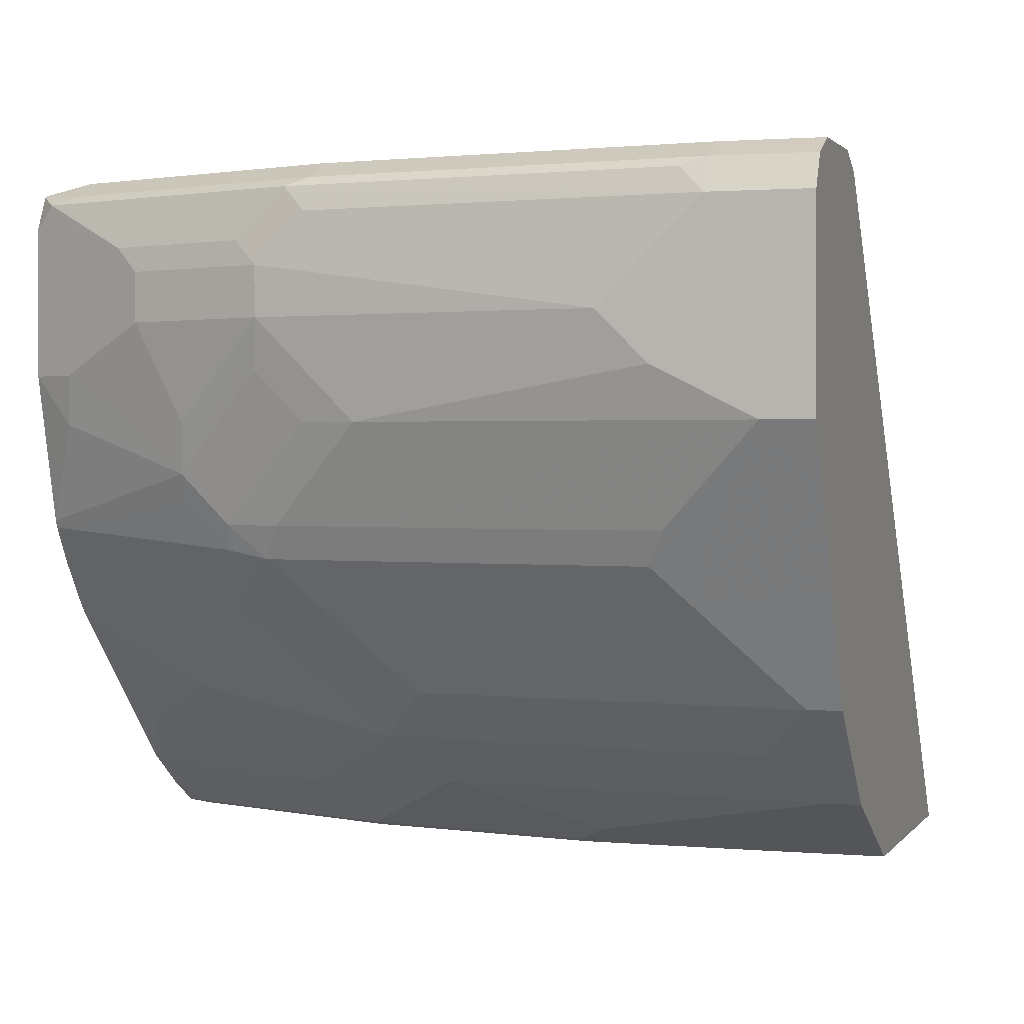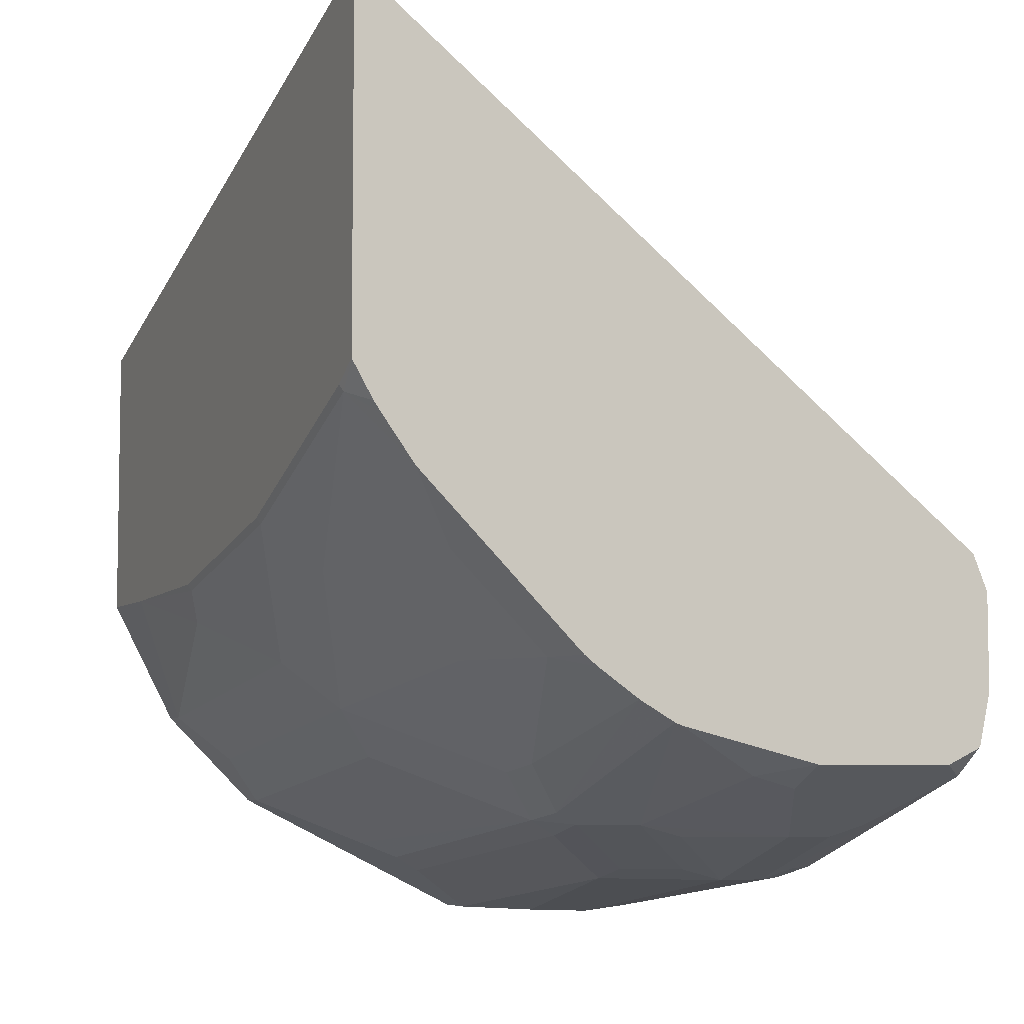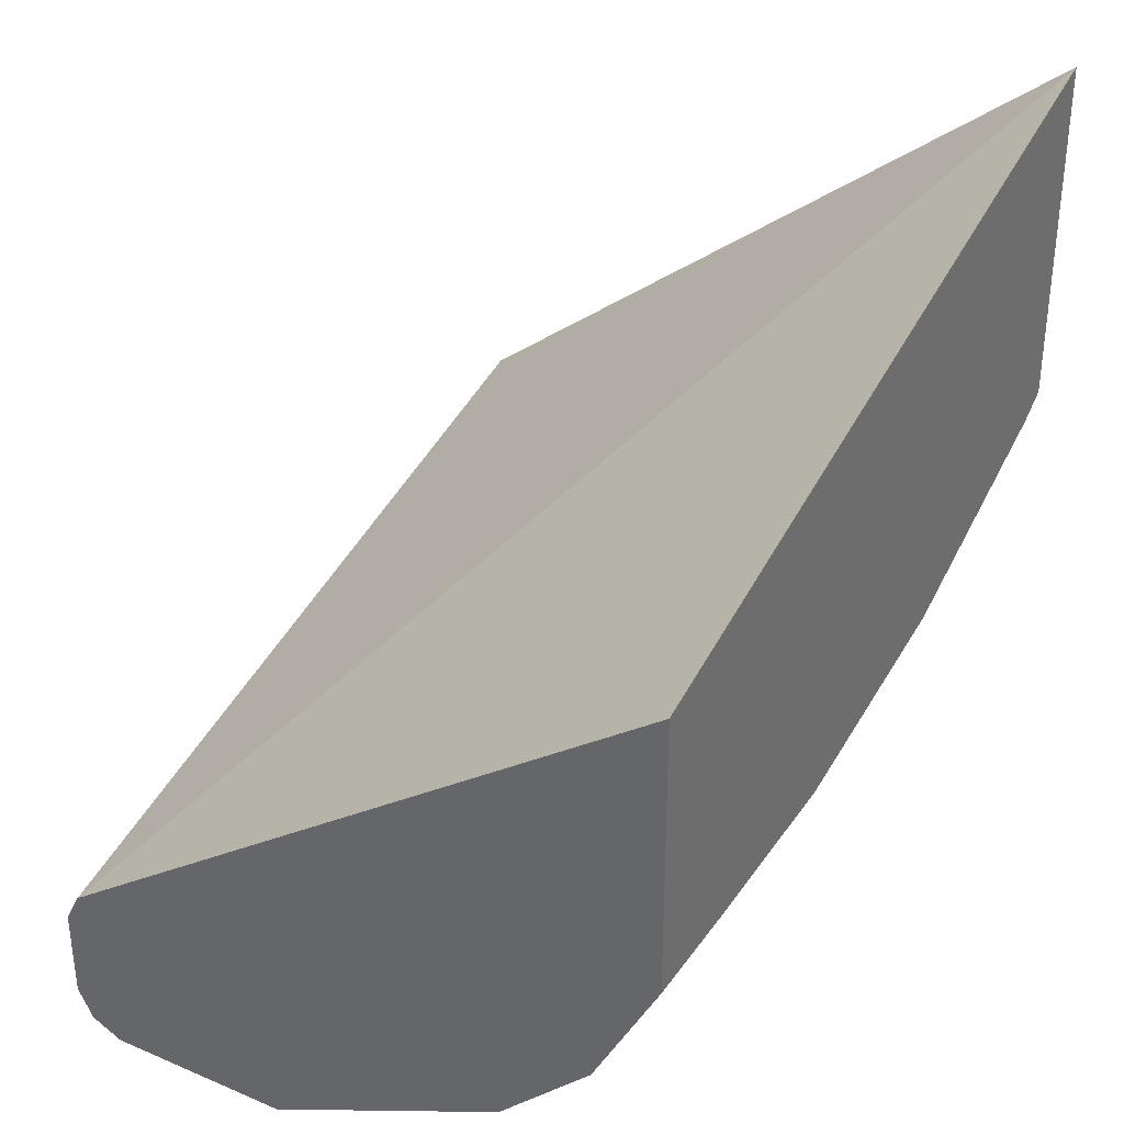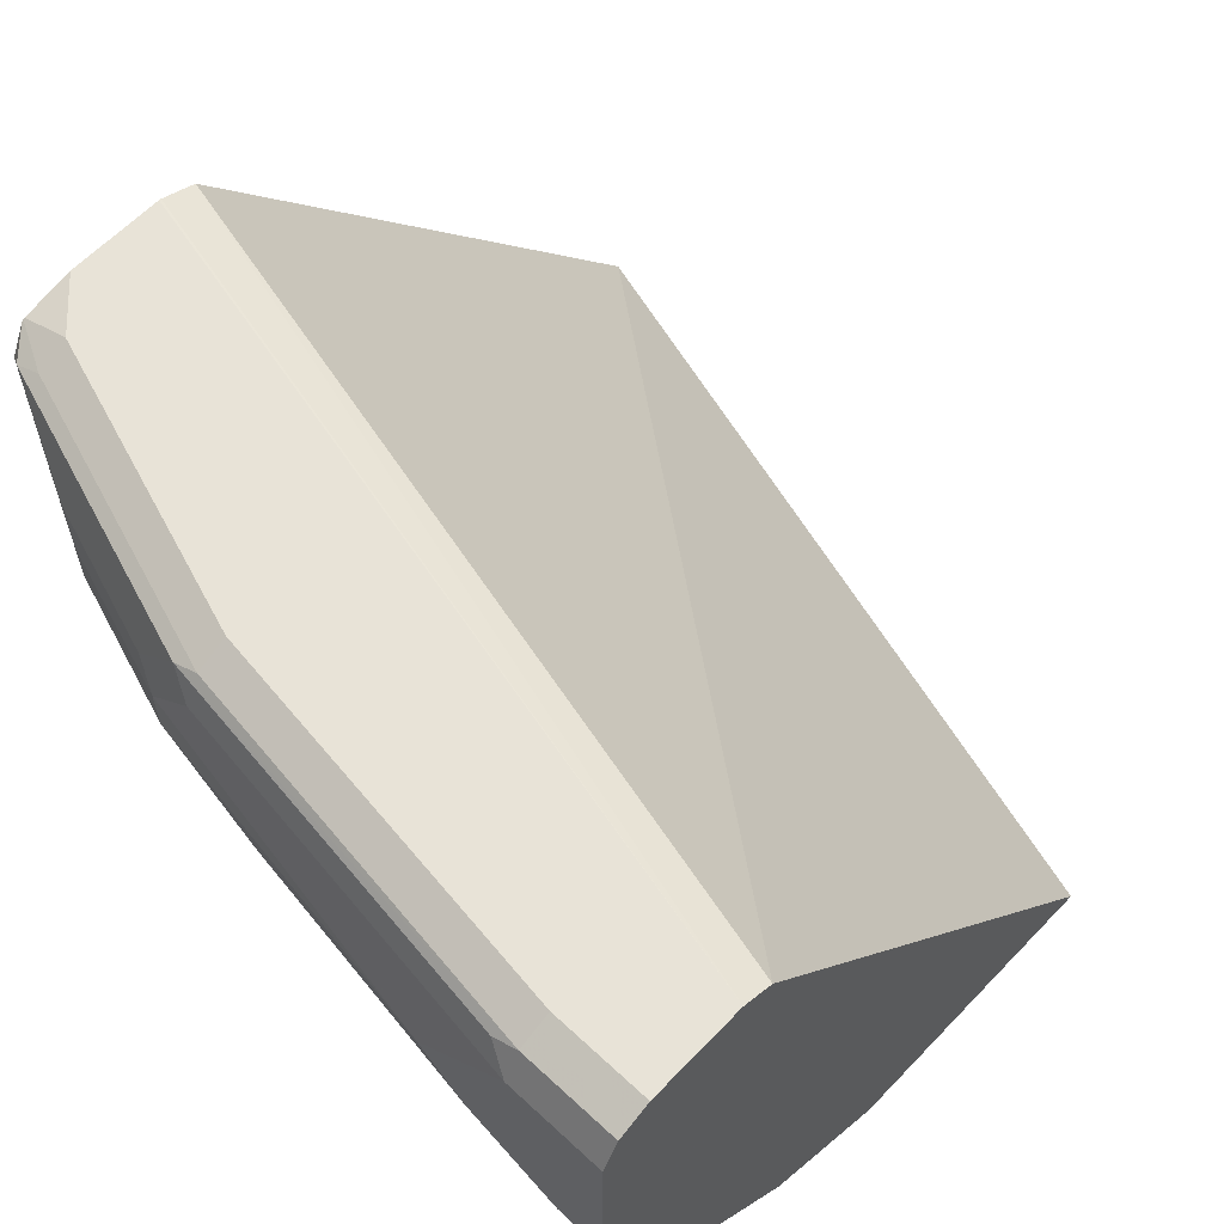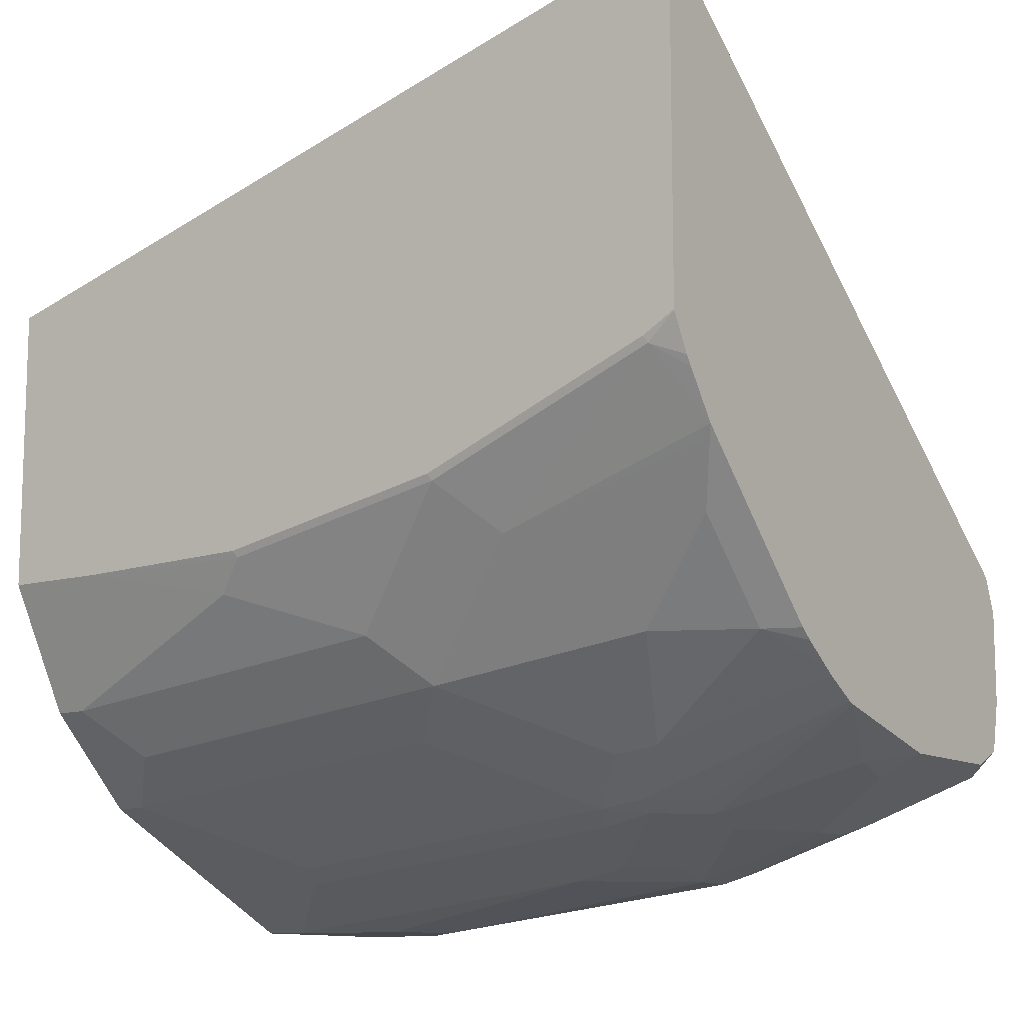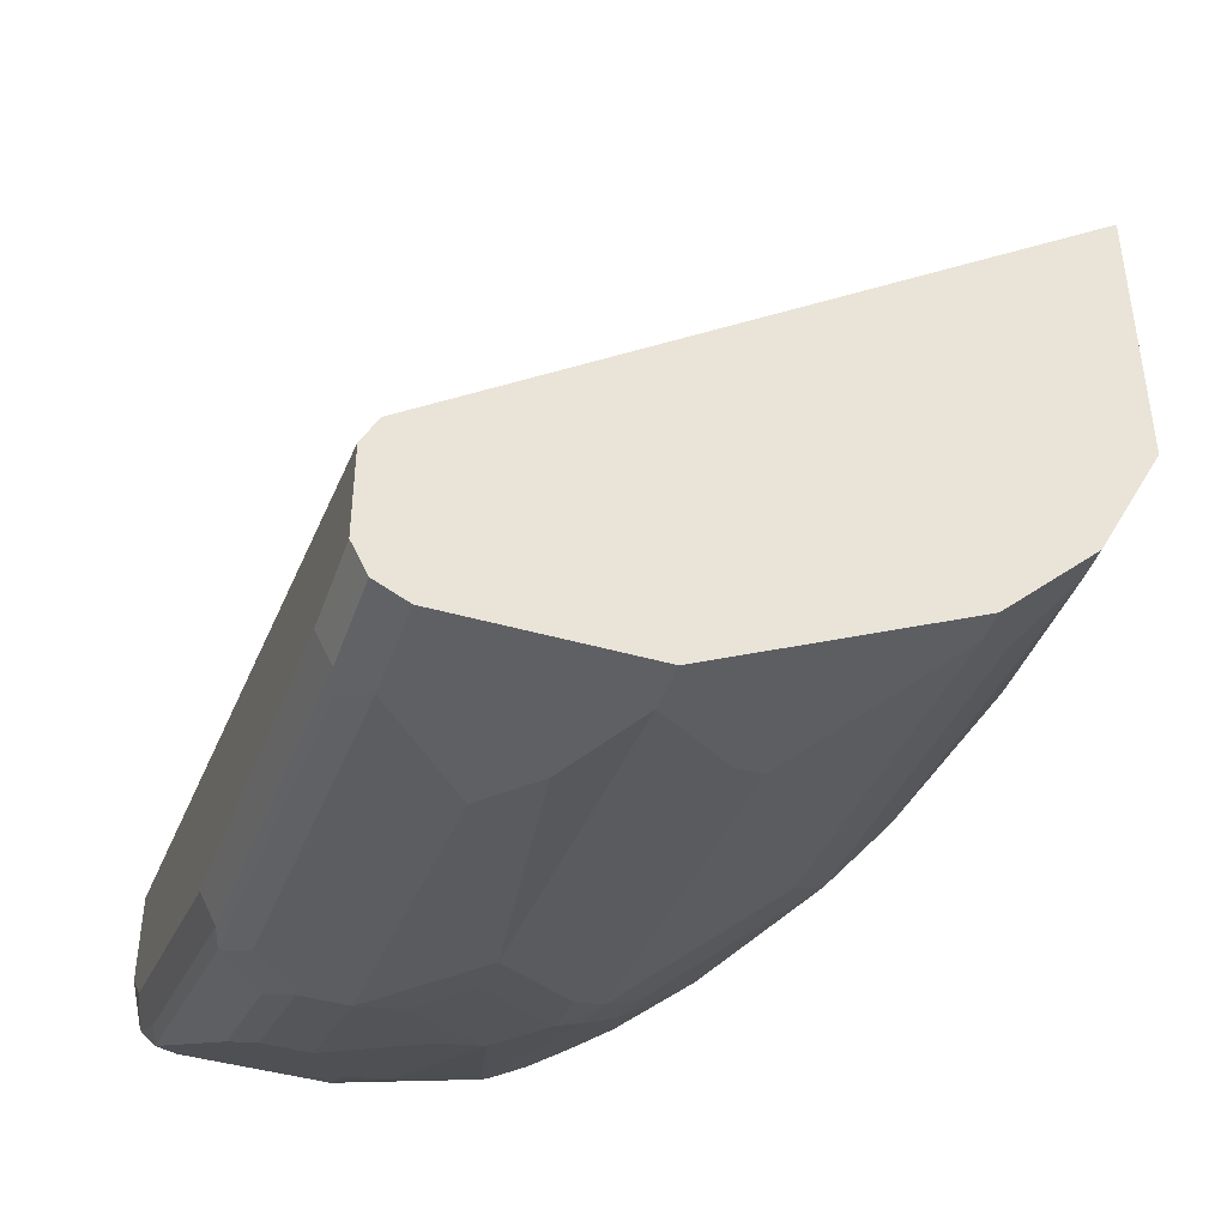
<metadata>
{"format":"obj","ext":"obj","renderer":"f3d","projection":"perspective","resolution":1024,"background":"white","views":[{"elev":1.3,"azim":-162.2,"up":"+Y"},{"elev":-6.2,"azim":66.6,"up":"+Z"},{"elev":34.5,"azim":-60.2,"up":"+Z"},{"elev":61.5,"azim":-136.6,"up":"+Y"},{"elev":-11.4,"azim":35.1,"up":"+Z"},{"elev":-43.3,"azim":-108.7,"up":"+Z"}]}
</metadata>
<code>
v 0.3555 -0.07835 -0.5803
v -0.00012 -0.07835 -0.6823
v 0.3555 -0.07835 -0.7369
v 0.3555 0.2031 -0.8023
v -0.00012 0.2027 -0.8879
v -0.00012 -0.07835 -0.8103
v 0.3411 -0.07835 -0.7452
v 0.3555 -0.07827 -0.7372
v 0.3555 0.2087 -0.8159
v -0.00012 0.2097 -0.9019
v 0.04751 -0.07835 -0.8103
v -0.00012 -0.04894 -0.8669
v 0.3425 -0.07688 -0.7481
v 0.2362 -0.07835 -0.7871
v 0.3555 -0.06921 -0.7529
v 0.3555 0.2095 -0.818
v -0.00012 0.2097 -0.9438
v 0.3555 0.2097 -0.819
v 0.01402 -0.04894 -0.8669
v 0.1189 -0.06989 -0.8249
v 0.1328 -0.07688 -0.811
v 0.1314 -0.07835 -0.8081
v -0.00012 -0.006977 -0.9088
v 0.3555 -0.06611 -0.7574
v 0.2377 -0.07688 -0.79
v 0.2587 -0.0559 -0.811
v 0.3555 -0.0519 -0.777
v 0.04197 0.2097 -0.9438
v -0.00012 0.2027 -0.9578
v 0.3555 0.2097 -0.8609
v 0.03497 -0.02796 -0.8879
v 0.1818 -0.04894 -0.8459
v -0.00012 -0.0001528 -0.9122
v 0.01402 -0.006977 -0.9088
v 0.2447 -0.04894 -0.8249
v 0.3495 -0.04894 -0.783
v 0.3408 -0.03145 -0.8075
v 0.3555 -0.04744 -0.7815
v 0.04197 0.2027 -0.9578
v 0.2097 0.2097 -0.9228
v -0.00012 0.1888 -0.9648
v 0.3555 0.2047 -0.8834
v 0.3356 0.2097 -0.8809
v 0.2027 -0.02796 -0.8669
v -0.00012 0.04181 -0.9332
v 0.05593 0.03498 -0.9298
v 0.1958 0.00701 -0.8949
v 0.1818 -0.006977 -0.8879
v 0.3216 -0.03495 -0.811
v 0.3555 -0.001027 -0.8279
v 0.2988 -0.01047 -0.8494
v 0.3408 0.01051 -0.8494
v 0.05245 0.1992 -0.9595
v 0.04197 0.1888 -0.9648
v 0.2097 0.2027 -0.9368
v 0.2202 0.1992 -0.9386
v 0.2726 0.2097 -0.9019
v 0.3356 0.2027 -0.8949
v -0.00012 0.1049 -0.9648
v 0.3555 0.2044 -0.8841
v 0.2167 -0.01397 -0.8739
v 0.2796 -0.01397 -0.8529
v -0.00012 0.08371 -0.9542
v 0.02098 0.1049 -0.9648
v 0.06293 0.06293 -0.9438
v 0.06993 0.04894 -0.9368
v 0.2377 0.04894 -0.9158
v 0.3555 0.01995 -0.8489
v 0.2359 -0.01047 -0.8704
v 0.2779 0.03149 -0.8914
v 0.3555 0.04409 -0.8662
v 0.3555 0.03964 -0.8631
v 0.3555 0.02576 -0.8535
v 0.2097 0.1888 -0.9438
v 0.2307 0.1678 -0.9438
v 0.08393 0.1468 -0.9648
v 0.2831 0.1992 -0.9176
v 0.2412 0.1783 -0.9386
v 0.3461 0.1992 -0.8966
v 0.3555 0.204 -0.8848
v 0.2587 0.02799 -0.8949
v 0.06293 0.1258 -0.9648
v 0.1888 0.1049 -0.9438
v 0.2307 0.06293 -0.9228
v 0.2543 0.06293 -0.9176
v 0.2569 0.05244 -0.9123
v 0.3555 0.05986 -0.8753
v 0.2307 0.1468 -0.9438
v 0.2936 0.1678 -0.9228
v 0.3041 0.1783 -0.9176
v 0.3555 0.1888 -0.8919
v 0.3356 0.1888 -0.9019
v 0.2333 0.1258 -0.9386
v 0.2123 0.1049 -0.9386
v 0.2753 0.08388 -0.9176
v 0.2779 0.07339 -0.9123
v 0.3555 0.06293 -0.8765
v 0.2936 0.1468 -0.9228
v 0.2726 0.1049 -0.9228
v 0.3356 0.1258 -0.9019
v 0.3555 0.1258 -0.8919
v 0.2962 0.1258 -0.9176
v 0.3382 0.1049 -0.8966
f 51 70 52
f 54 56 74
f 51 69 70
f 52 70 71
f 52 71 72
f 52 72 73
f 52 73 68
f 53 56 54
f 51 61 69
f 54 74 75
f 58 79 77
f 55 58 77
f 56 78 75
f 56 75 74
f 56 77 78
f 58 60 79
f 59 64 63
f 60 80 79
f 51 62 61
f 61 67 81
f 61 81 70
f 54 75 76
f 47 67 61
f 41 76 82
f 46 66 67
f 37 68 50
f 61 70 69
f 39 53 54
f 39 40 55
f 39 55 56
f 39 56 53
f 40 57 58
f 40 58 55
f 41 54 76
f 41 82 64
f 46 67 47
f 41 64 59
f 42 58 43
f 43 58 57
f 44 48 47
f 44 47 61
f 44 61 62
f 44 62 49
f 45 63 46
f 46 63 64
f 46 64 65
f 46 65 66
f 42 60 58
f 64 82 83
f 88 98 99
f 64 84 65
f 85 95 86
f 86 95 96
f 86 96 87
f 87 96 95
f 87 95 97
f 88 99 95
f 88 95 93
f 89 90 98
f 90 92 100
f 90 100 98
f 91 101 100
f 91 100 92
f 95 99 98
f 95 98 102
f 95 102 100
f 95 100 103
f 95 103 97
f 97 103 101
f 98 100 102
f 100 101 103
f 37 52 68
f 85 93 95
f 85 94 93
f 83 85 84
f 83 94 85
f 65 84 66
f 66 84 67
f 67 84 85
f 67 85 86
f 67 86 81
f 70 81 86
f 70 86 71
f 71 86 87
f 75 88 76
f 75 78 90
f 64 83 84
f 75 90 89
f 75 98 88
f 76 88 83
f 76 83 82
f 77 79 90
f 77 90 78
f 79 80 91
f 79 91 92
f 79 92 90
f 83 88 93
f 83 93 94
f 75 89 98
f 37 51 52
f 55 77 56
f 37 49 62
f 1 9 4
f 1 4 5
f 1 5 2
f 2 5 10
f 2 10 17
f 2 17 29
f 2 29 41
f 2 41 59
f 2 59 63
f 2 63 45
f 2 45 33
f 2 33 23
f 2 23 12
f 2 12 6
f 3 7 8
f 4 9 10
f 4 10 5
f 6 12 19
f 6 19 11
f 7 13 8
f 7 14 25
f 1 16 9
f 1 18 16
f 1 30 18
f 1 42 30
f 1 2 6
f 1 6 11
f 1 11 22
f 1 22 14
f 1 14 7
f 1 7 3
f 1 3 8
f 1 8 15
f 1 15 24
f 1 27 38
f 7 25 13
f 1 38 50
f 1 68 73
f 1 73 72
f 1 72 71
f 1 71 87
f 1 87 97
f 1 97 101
f 1 101 91
f 1 91 80
f 1 80 60
f 1 60 42
f 1 50 68
f 8 13 15
f 1 24 27
f 10 16 18
f 23 33 34
f 25 35 26
f 25 32 35
f 26 35 36
f 26 36 27
f 27 36 37
f 27 37 38
f 28 40 39
f 29 39 54
f 29 54 41
f 21 32 25
f 30 42 43
f 31 48 44
f 32 44 35
f 33 45 46
f 33 46 34
f 34 47 48
f 35 44 36
f 36 44 49
f 36 49 37
f 37 50 38
f 9 16 10
f 31 34 48
f 20 32 21
f 34 46 47
f 19 44 32
f 10 18 30
f 19 32 20
f 10 30 43
f 10 43 57
f 10 40 28
f 10 28 17
f 11 19 20
f 11 20 21
f 37 62 51
f 11 21 22
f 12 23 34
f 10 57 40
f 12 31 19
f 12 34 31
f 17 28 39
f 14 22 21
f 13 27 24
f 14 21 25
f 13 26 27
f 13 25 26
f 13 24 15
f 19 31 44
f 17 39 29

</code>
